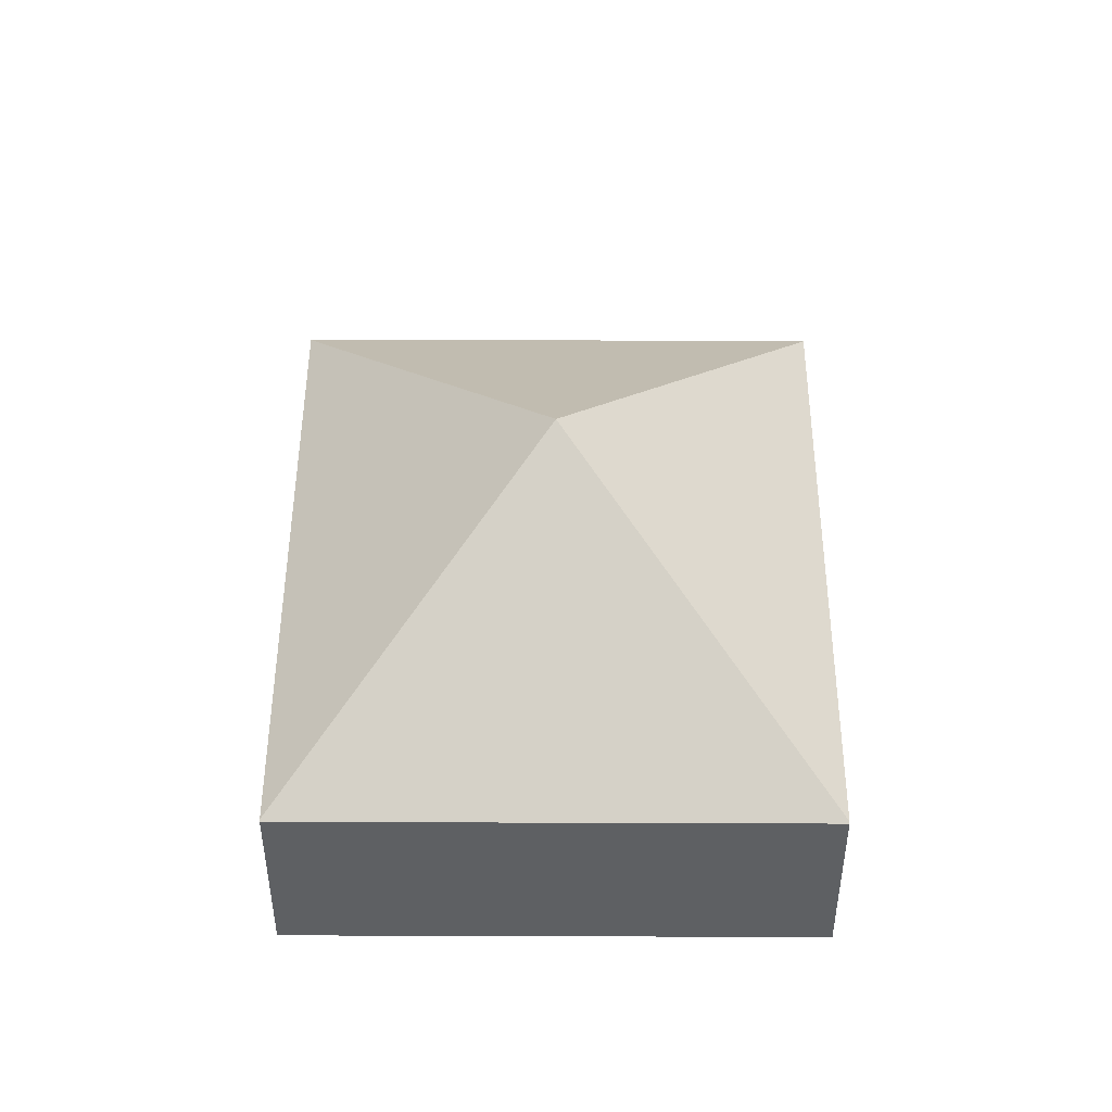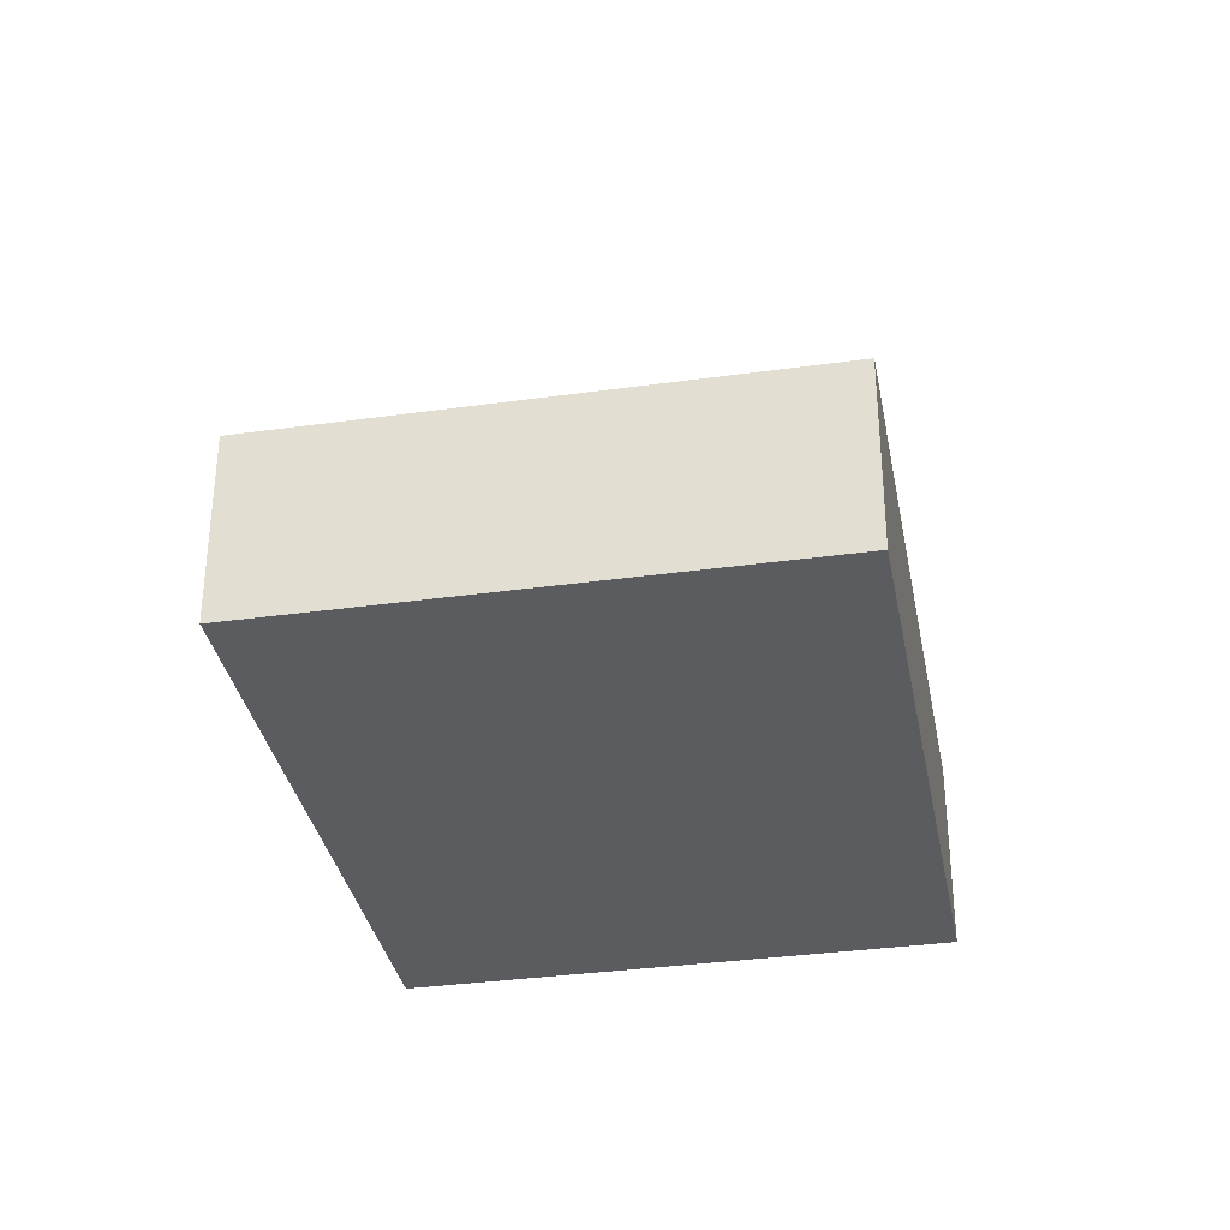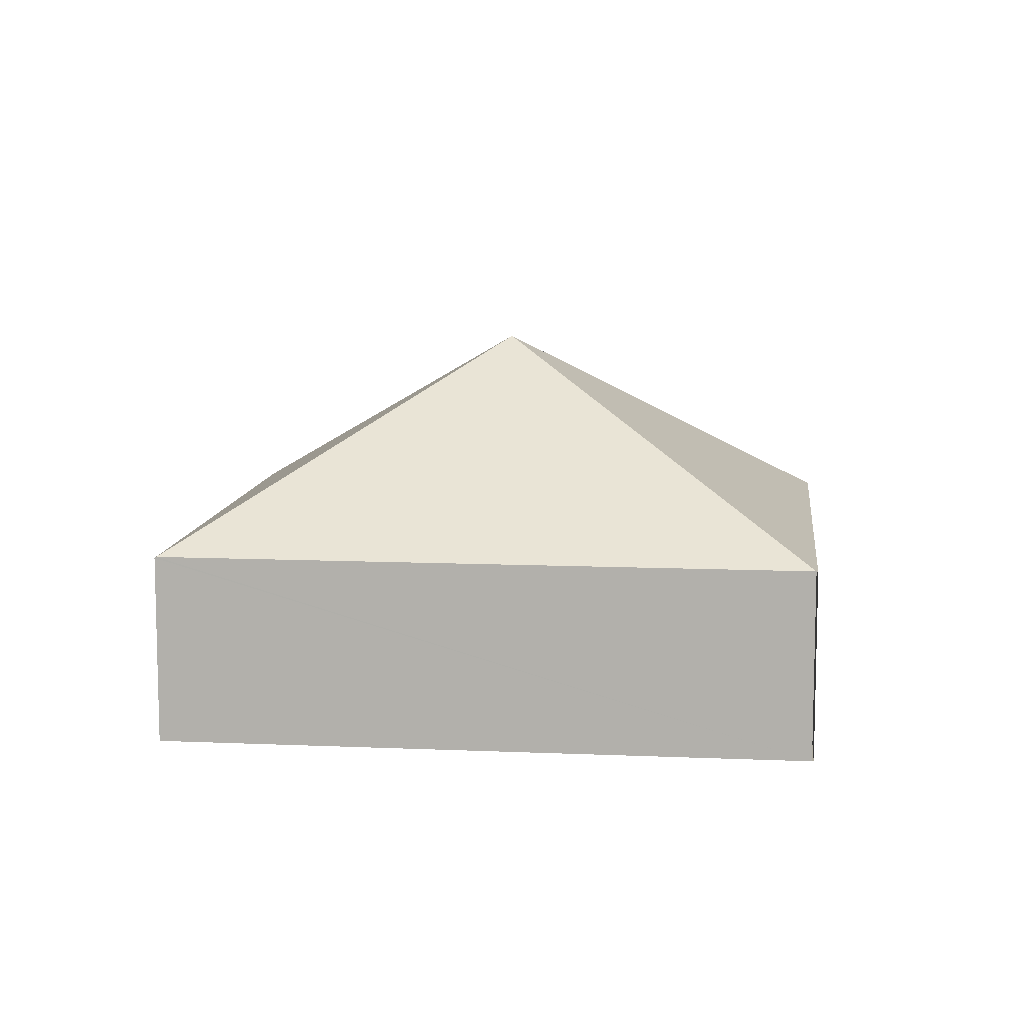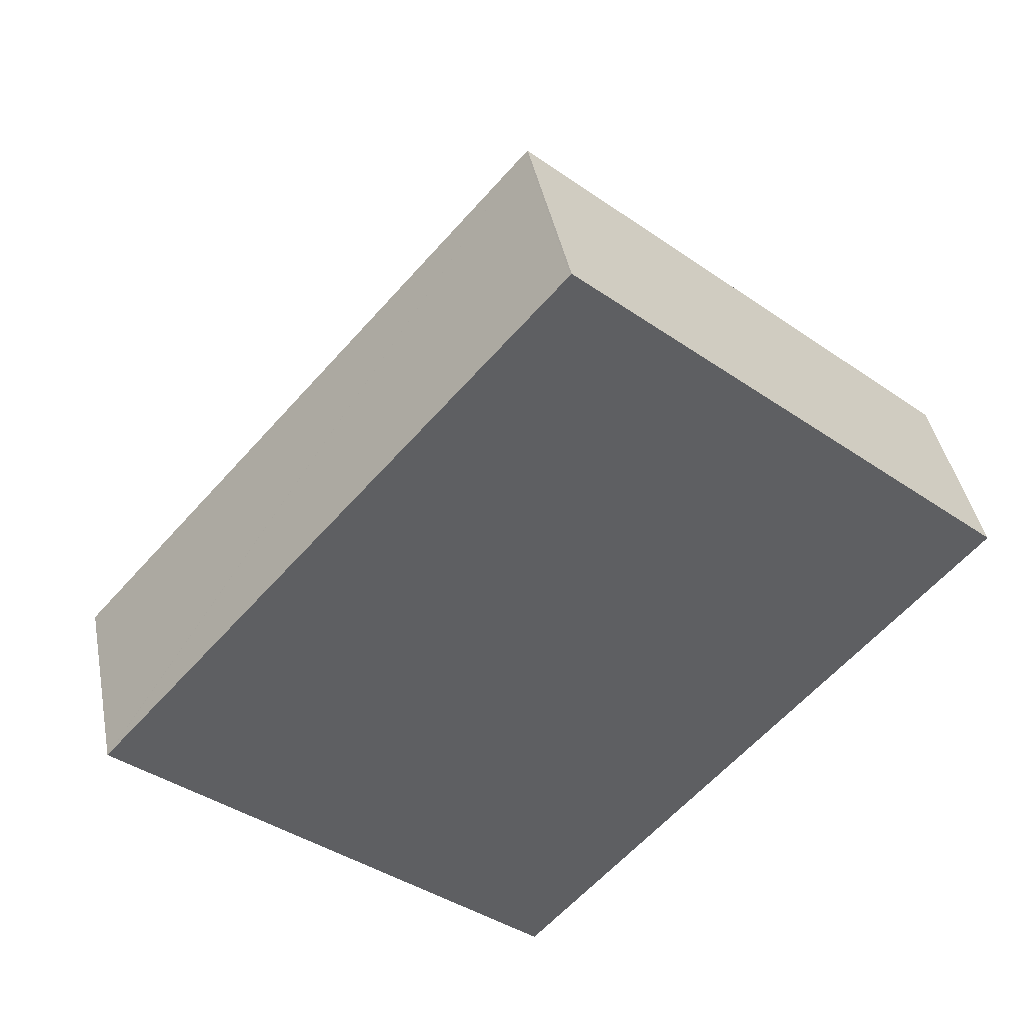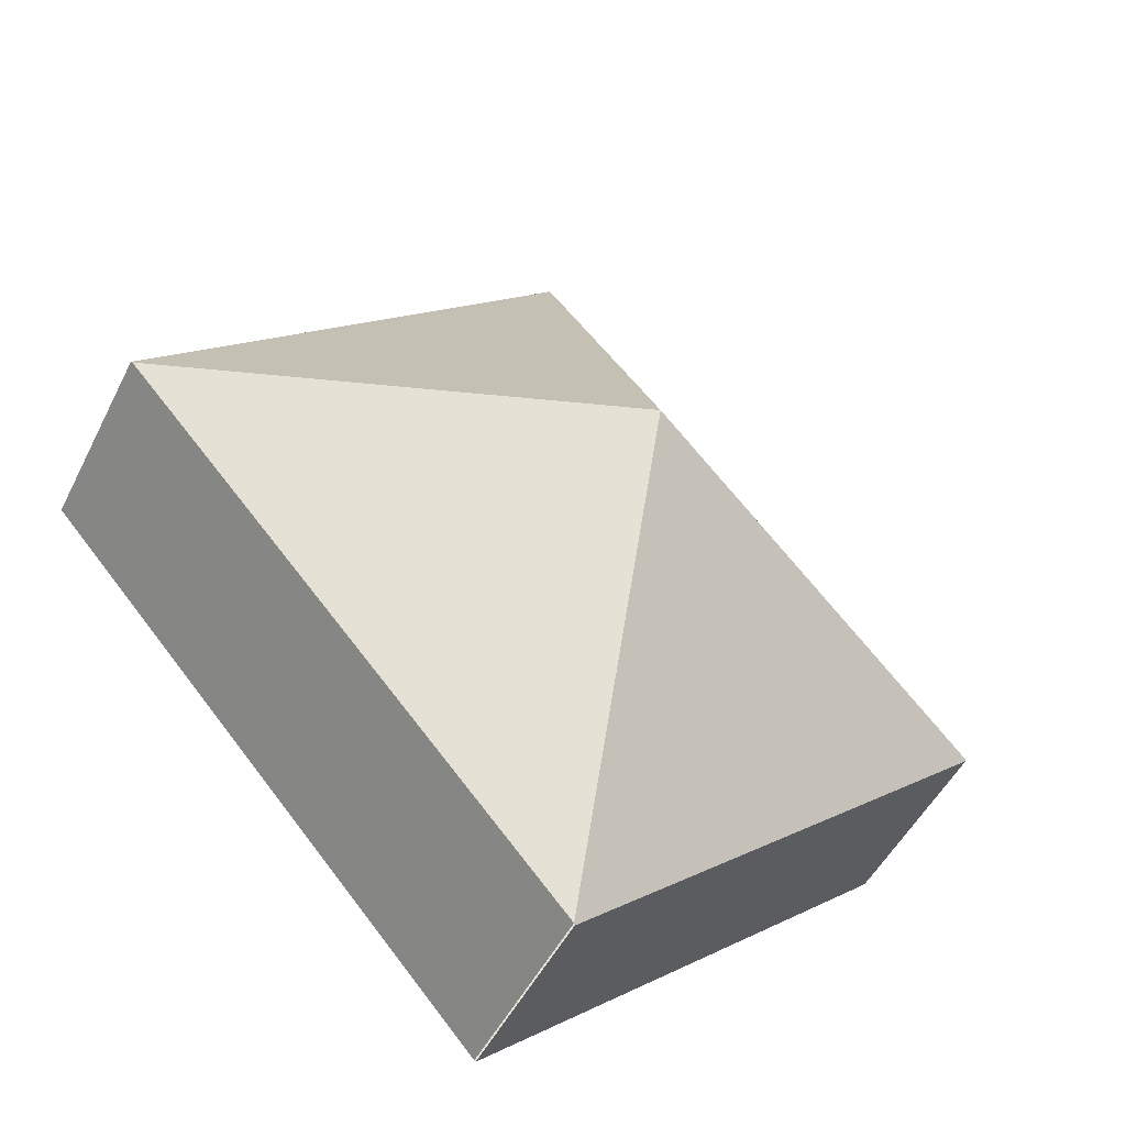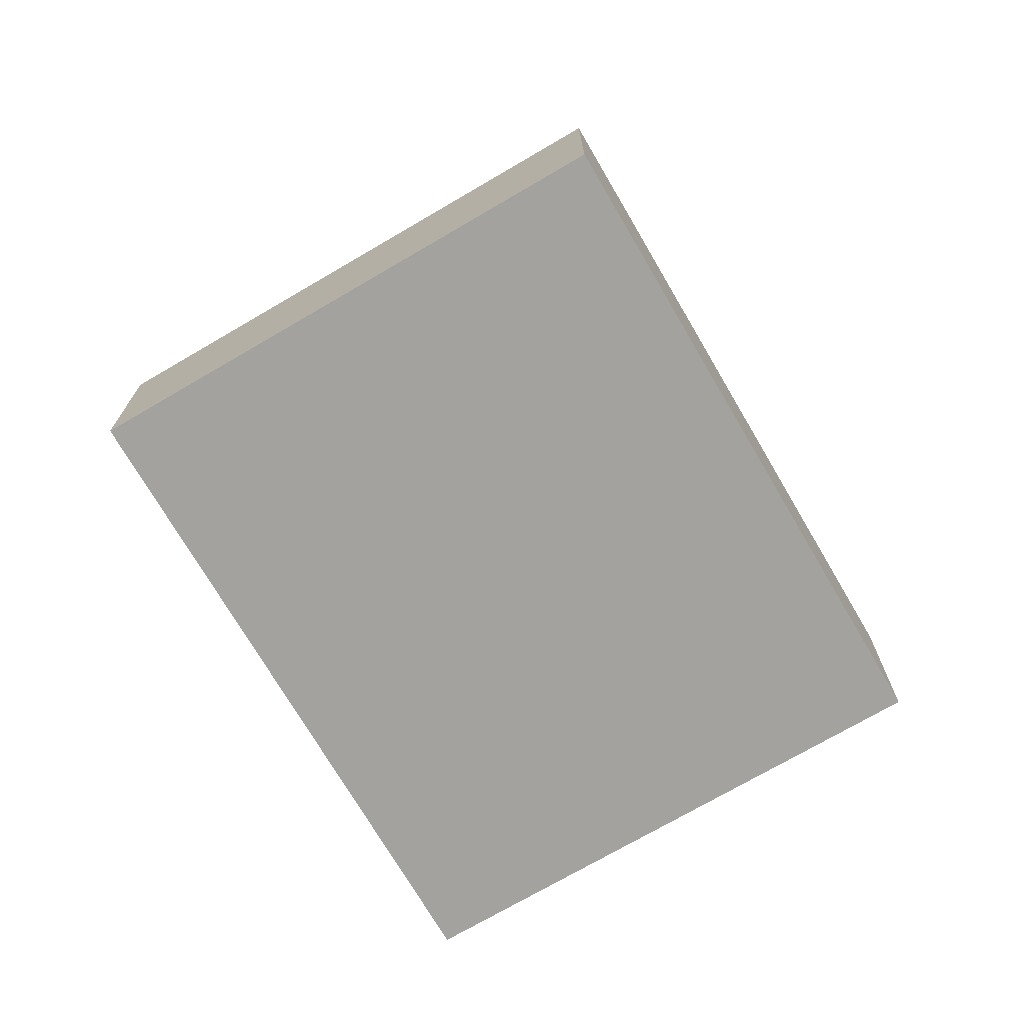
<metadata>
{"format":"obj","ext":"obj","renderer":"f3d","projection":"perspective","resolution":1024,"background":"white","views":[{"elev":47.7,"azim":-138.3,"up":"+Y"},{"elev":-34.3,"azim":52.1,"up":"+Y"},{"elev":9.9,"azim":137.9,"up":"+Y"},{"elev":41.2,"azim":-10.8,"up":"+Z"},{"elev":-49.2,"azim":154.2,"up":"+Z"},{"elev":-72.6,"azim":71.8,"up":"+Y"}]}
</metadata>
<code>
v  9.431 2.125 1.45
v  4.869 2.113 5.509
v  9.444 2.113 1.465
v  4.722 4.352 0.732
v  4.856 2.125 5.494
v  4.589 2.125 -4.03
v  4.576 2.113 -4.044
v  0 2.113 1.294e-16
v  0.013 2.125 0.015
v  4.589 2.468e-16 -4.03
v  9.431 -8.879e-17 1.45
v  9.444 -8.971e-17 1.465
v  4.576 2.476e-16 -4.044
v  0 0 0
v  0.013 -9.185e-19 0.015
v  4.856 -3.364e-16 5.494
v  4.869 -3.373e-16 5.509
g defaultobject
f 1 2 3
f 2 1 4
f 2 4 5
f 4 1 6
f 7 4 6
f 4 7 8
f 4 8 9
f 4 9 5
f 1 10 6
f 10 1 3
f 10 3 11
f 11 3 12
f 13 8 7
f 8 13 14
f 14 9 8
f 9 14 5
f 5 14 15
f 5 15 16
f 5 16 2
f 2 16 17
f 17 3 2
f 3 17 12
f 16 12 17
f 12 16 15
f 12 15 11
f 11 15 10
f 10 15 14
f 10 14 13

</code>
